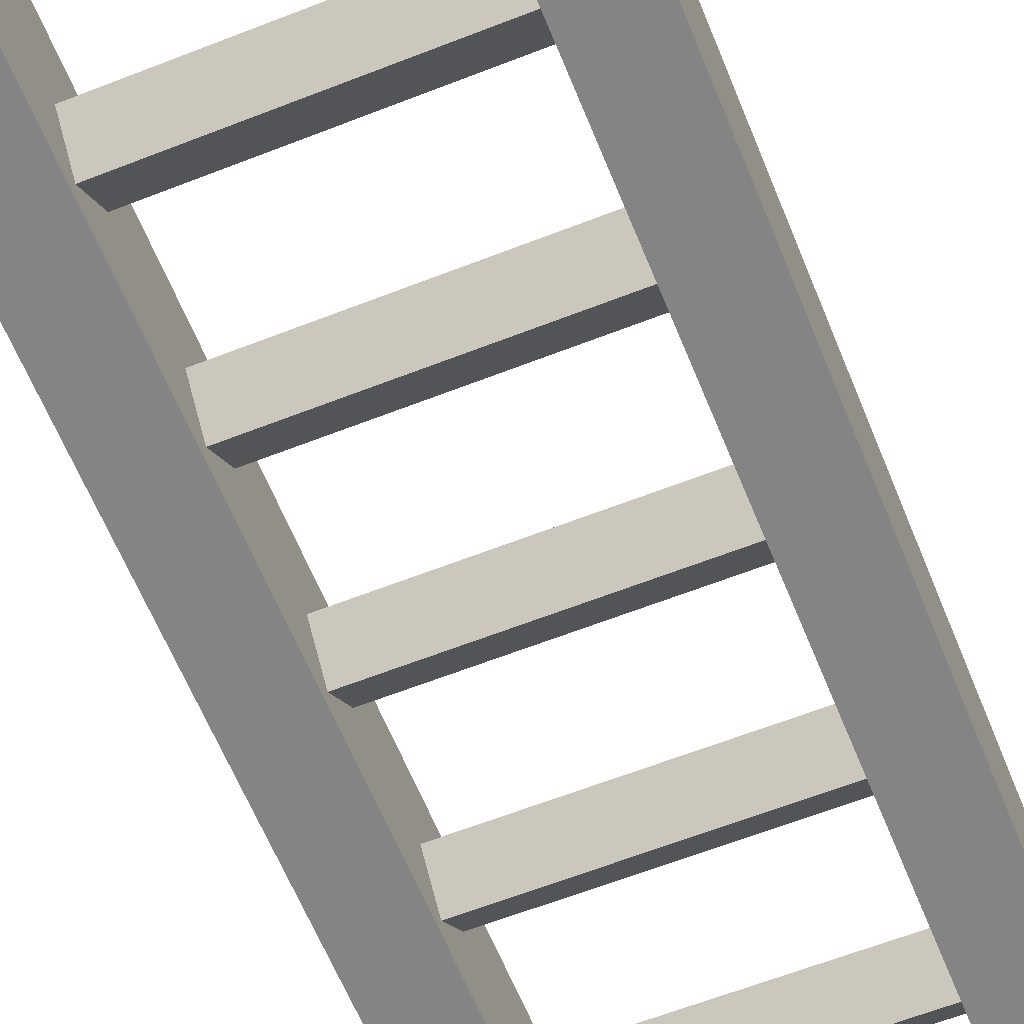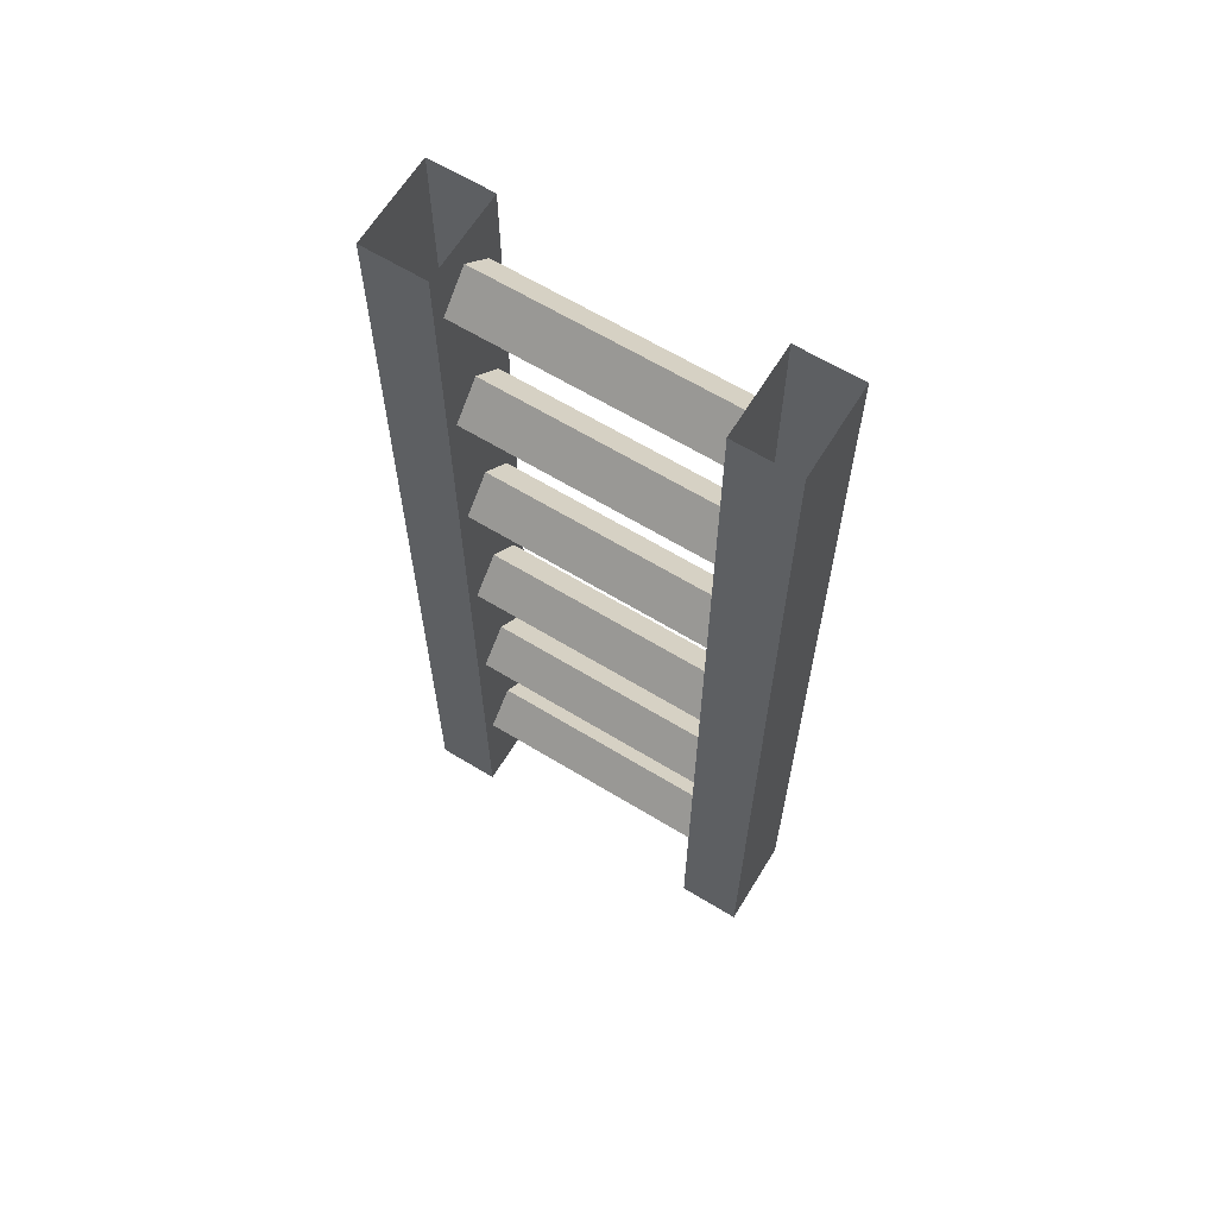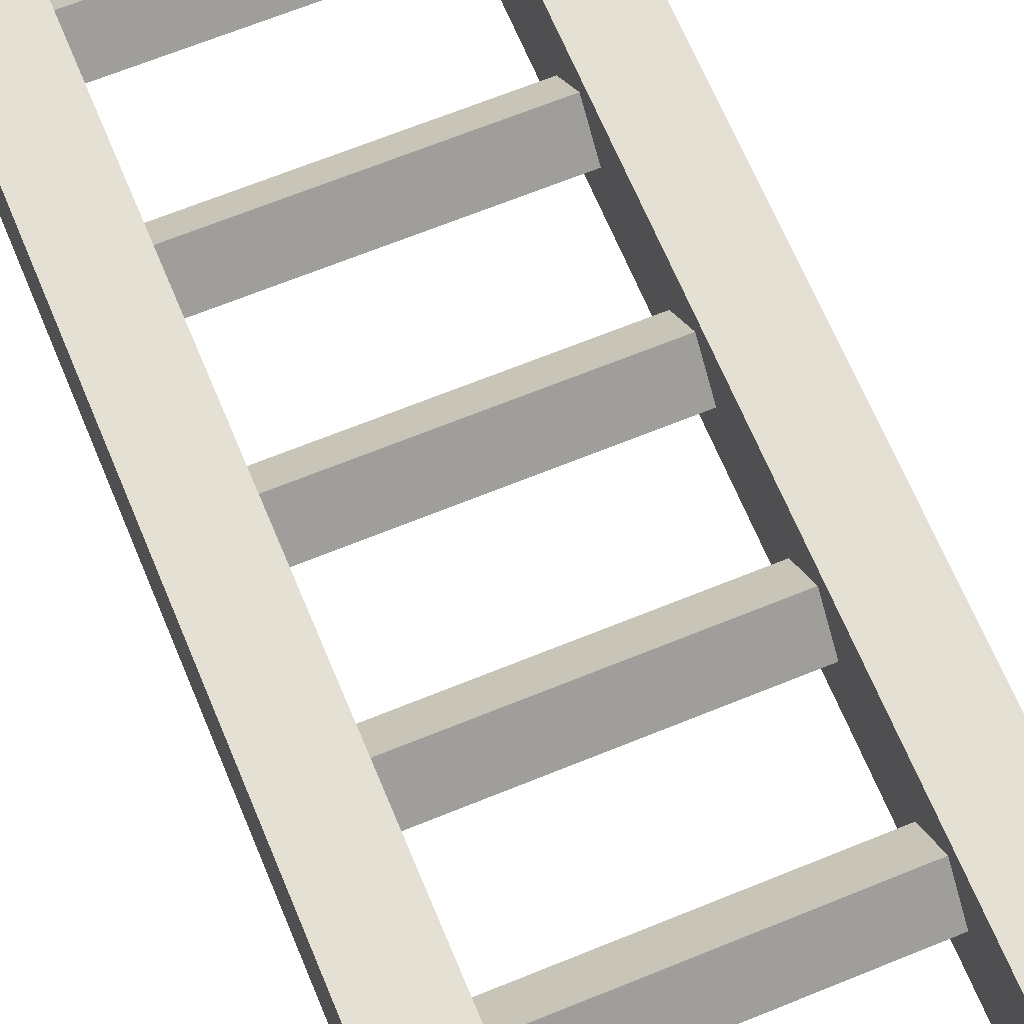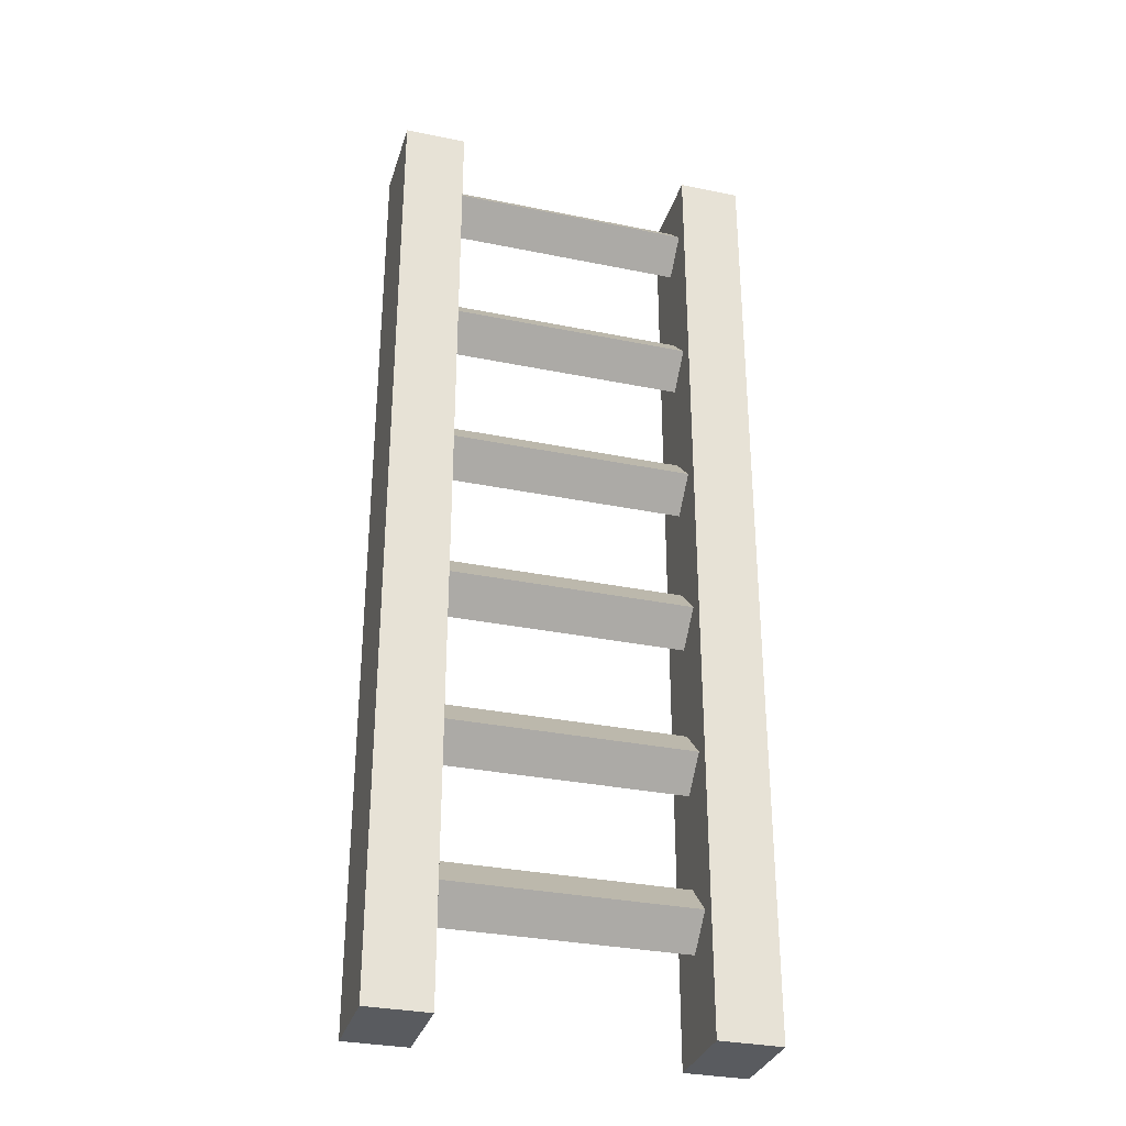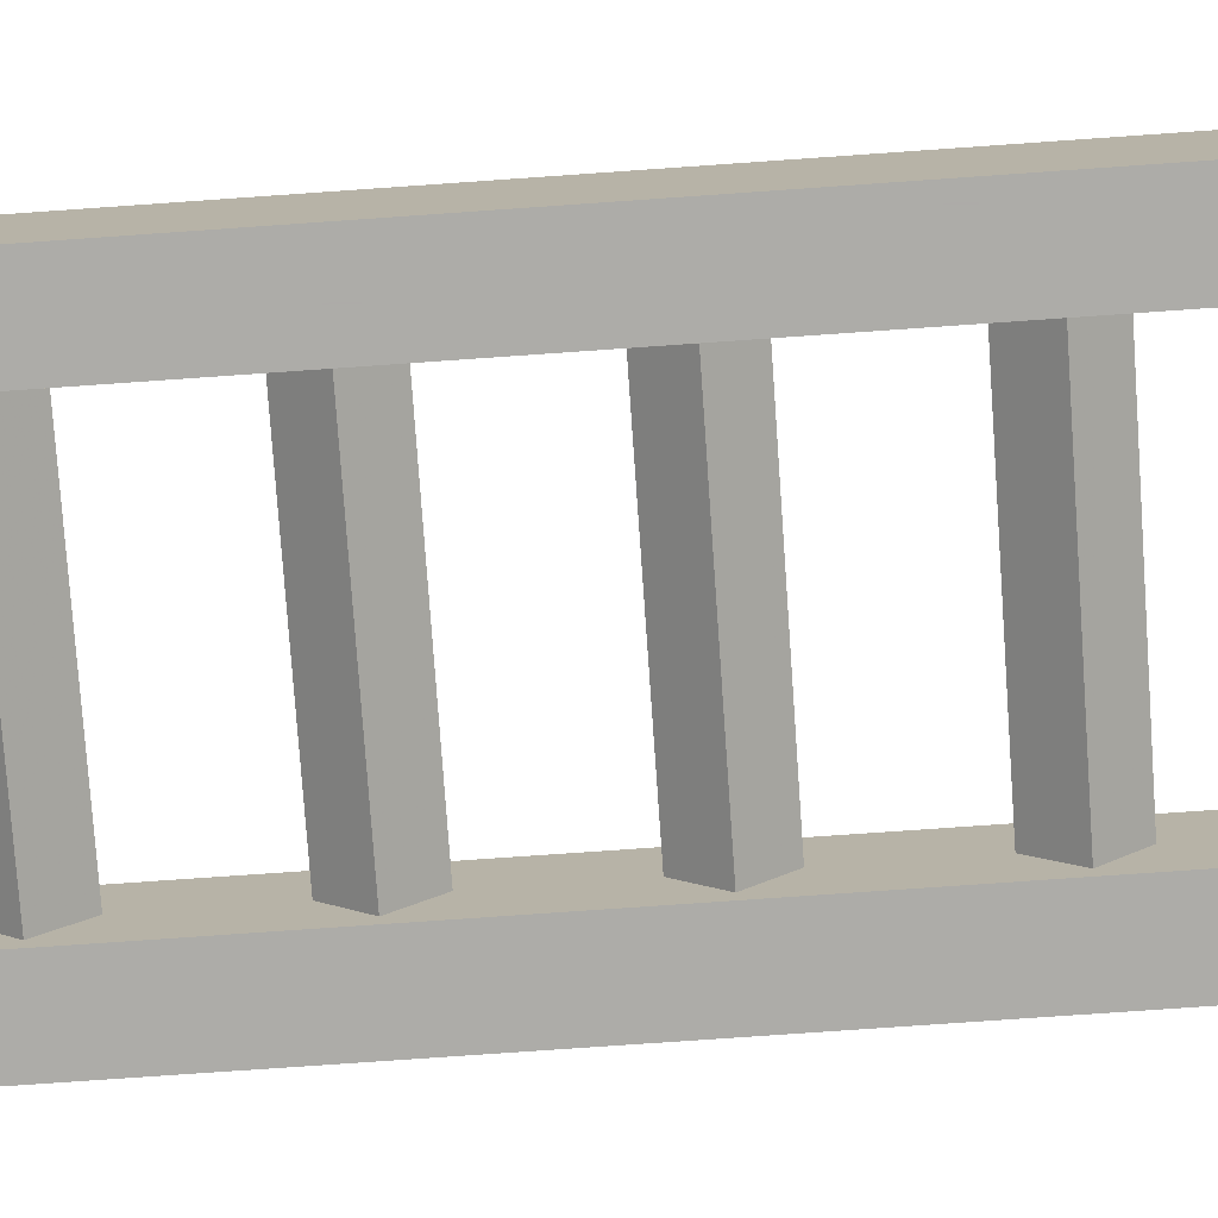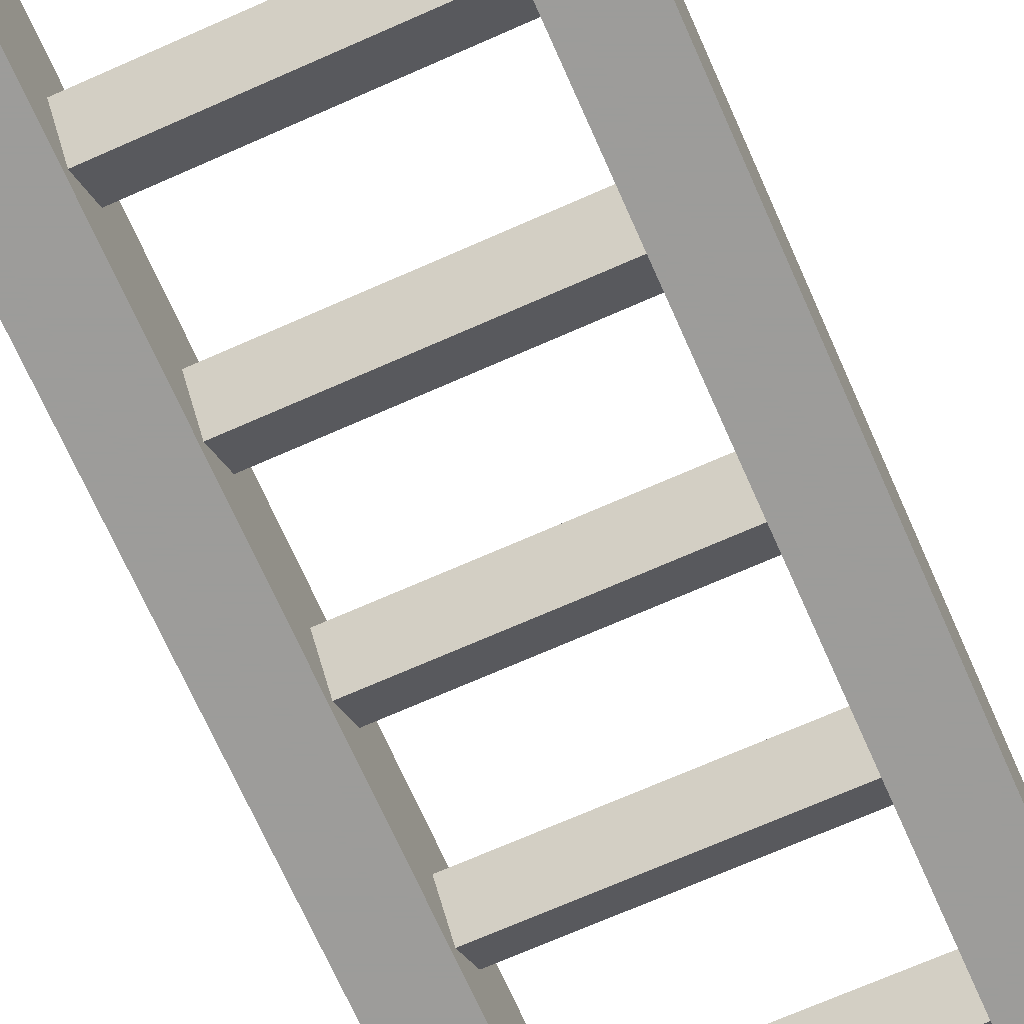
<metadata>
{"format":"obj","ext":"obj","renderer":"f3d","projection":"perspective","resolution":1024,"background":"white","views":[{"elev":-61.4,"azim":-158.1,"up":"+Z"},{"elev":64.3,"azim":-148.5,"up":"+Y"},{"elev":65.9,"azim":157.6,"up":"+Z"},{"elev":-32.0,"azim":-16.0,"up":"+Y"},{"elev":-76.6,"azim":-86.0,"up":"+Z"},{"elev":-70.0,"azim":-156.1,"up":"+Z"}]}
</metadata>
<code>
o object/ladder/63
v -31 -248 -64
v -31 0 -64
v -31 0 -41
v -31 -248 -41
v -47 -248 -64
v -47 0 -64
v -47 -248 -41
v -47 0 -41
v 32 -248 -41
v 32 0 -41
v 32 0 -64
v 32 -248 -64
v 48 -248 -41
v 48 0 -41
v 48 -248 -64
v 48 0 -64
v 32 -24 -53
v 32 -16 -45
v -31 -16 -45
v -31 -24 -53
v 32 -16 -61
v 32 -8 -53
v -31 -8 -53
v -31 -16 -61
v 32 -64 -53
v 32 -56 -45
v -31 -56 -45
v -31 -64 -53
v 32 -56 -61
v 32 -48 -53
v -31 -48 -53
v -31 -56 -61
v 32 -104 -53
v 32 -96 -45
v -31 -96 -45
v -31 -104 -53
v 32 -96 -61
v 32 -88 -53
v -31 -88 -53
v -31 -96 -61
v 32 -144 -53
v 32 -136 -45
v -31 -136 -45
v -31 -144 -53
v 32 -136 -61
v 32 -128 -53
v -31 -128 -53
v -31 -136 -61
v 32 -184 -53
v 32 -176 -45
v -31 -176 -45
v -31 -184 -53
v 32 -176 -61
v 32 -168 -53
v -31 -168 -53
v -31 -176 -61
v 32 -224 -53
v 32 -216 -45
v -31 -216 -45
v -31 -224 -53
v 32 -216 -61
v 32 -208 -53
v -31 -208 -53
v -31 -216 -61
f 1 2 3
f 1 3 4
f 1 4 5
f 1 5 2
f 2 5 6
f 6 5 7
f 6 7 8
f 8 7 4
f 8 4 3
f 9 10 11
f 9 11 12
f 9 12 13
f 9 13 10
f 10 13 14
f 14 13 15
f 14 15 16
f 16 15 12
f 16 12 11
f 12 15 13
f 5 4 7
f 17 18 19
f 17 19 20
f 17 20 21
f 17 21 18
f 18 21 22
f 18 22 23
f 18 23 19
f 19 23 20
f 20 23 24
f 20 24 21
f 21 24 22
f 22 24 23
f 25 26 27
f 25 27 28
f 25 28 29
f 25 29 26
f 26 29 30
f 26 30 31
f 26 31 27
f 27 31 28
f 28 31 32
f 28 32 29
f 29 32 30
f 30 32 31
f 33 34 35
f 33 35 36
f 33 36 37
f 33 37 34
f 34 37 38
f 34 38 39
f 34 39 35
f 35 39 36
f 36 39 40
f 36 40 37
f 37 40 38
f 38 40 39
f 41 42 43
f 41 43 44
f 41 44 45
f 41 45 42
f 42 45 46
f 42 46 47
f 42 47 43
f 43 47 44
f 44 47 48
f 44 48 45
f 45 48 46
f 46 48 47
f 49 50 51
f 49 51 52
f 49 52 53
f 49 53 50
f 50 53 54
f 50 54 55
f 50 55 51
f 51 55 52
f 52 55 56
f 52 56 53
f 53 56 54
f 54 56 55
f 57 58 59
f 57 59 60
f 57 60 61
f 57 61 58
f 58 61 62
f 58 62 63
f 58 63 59
f 59 63 60
f 60 63 64
f 60 64 61
f 61 64 62
f 62 64 63

</code>
